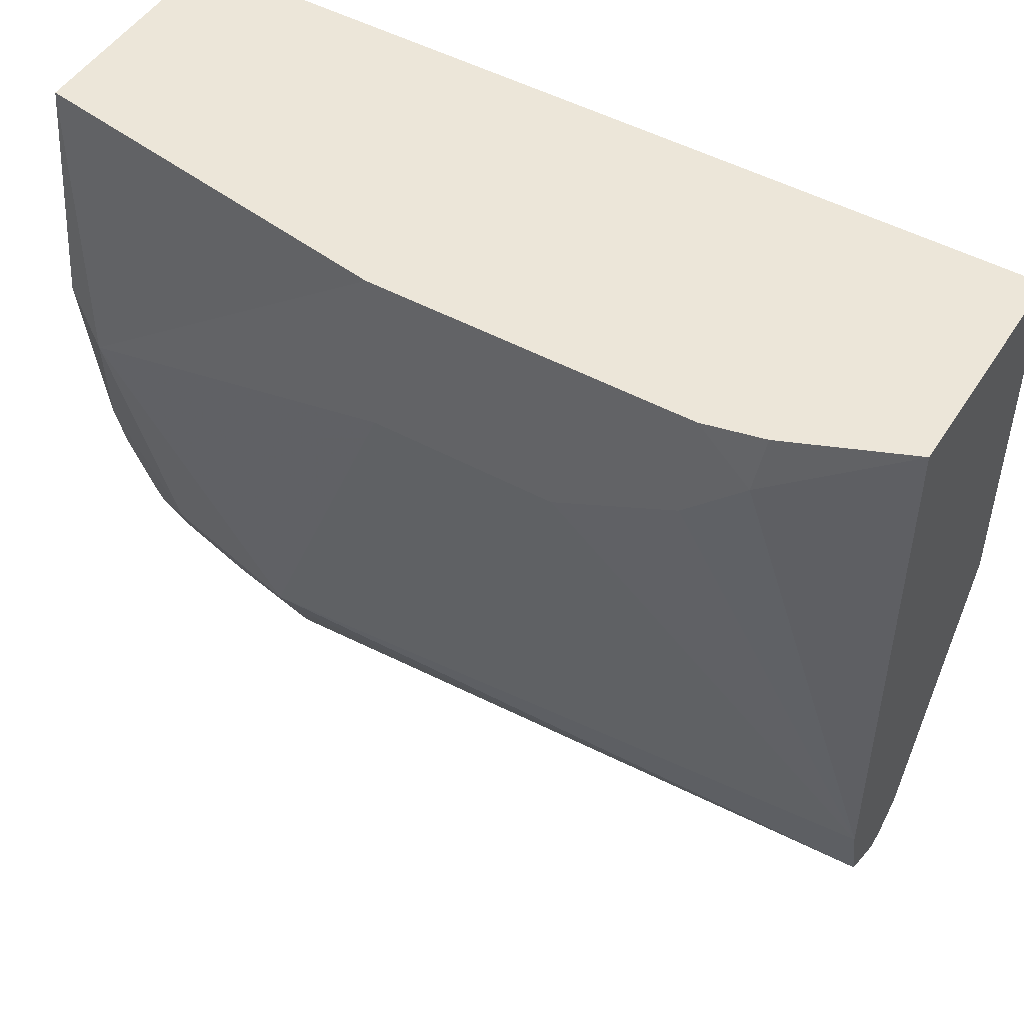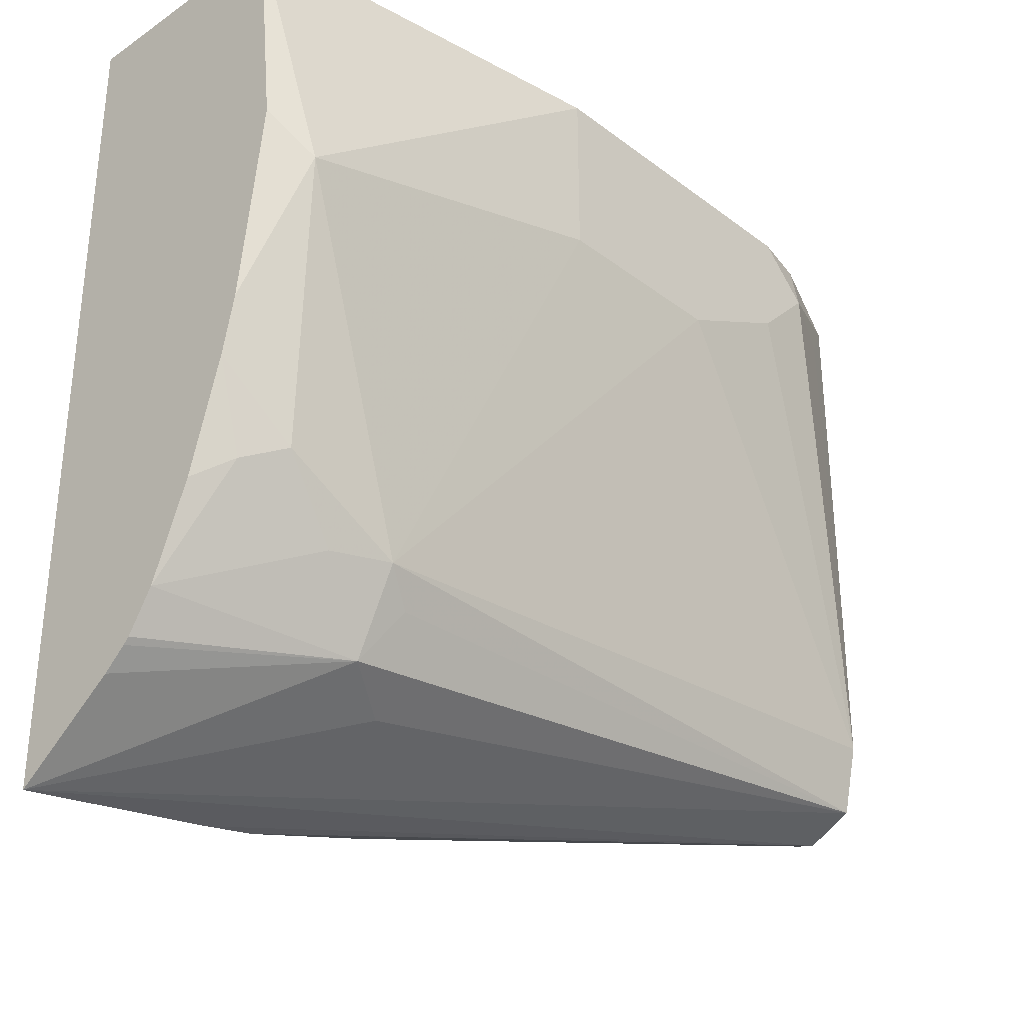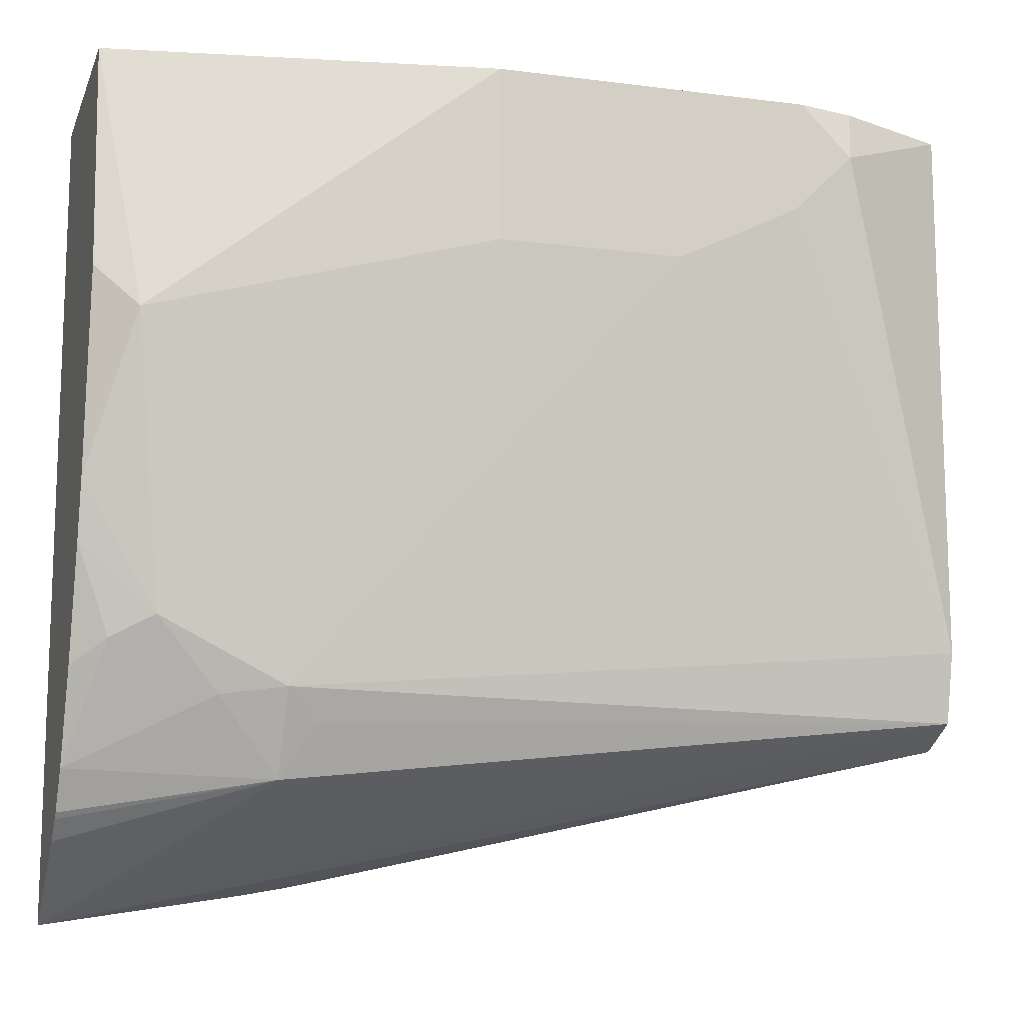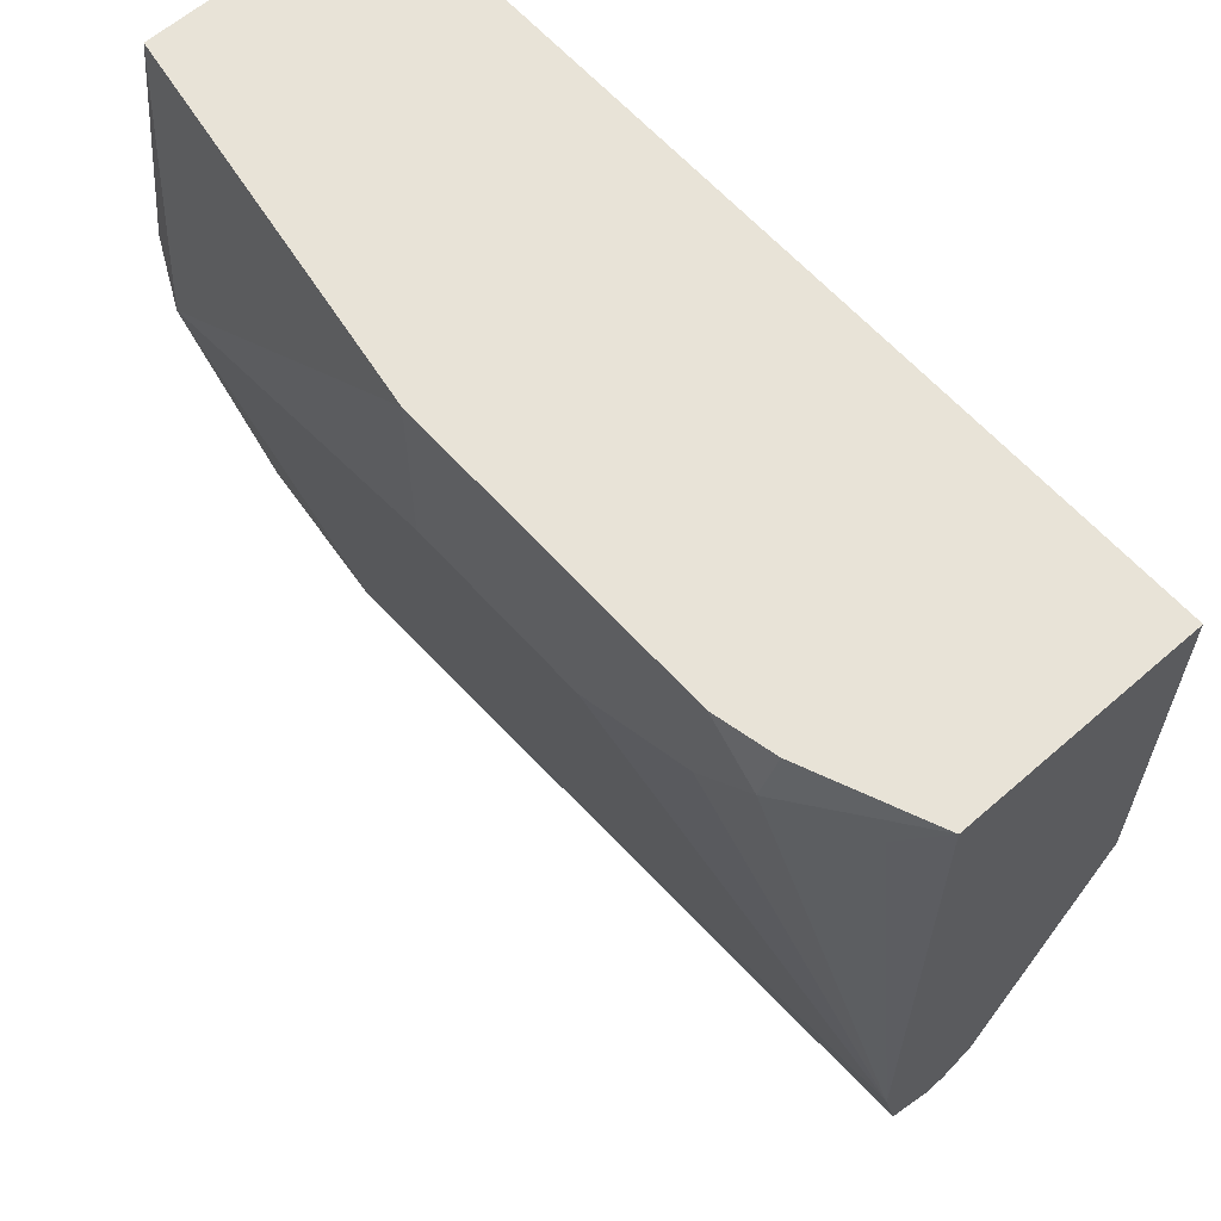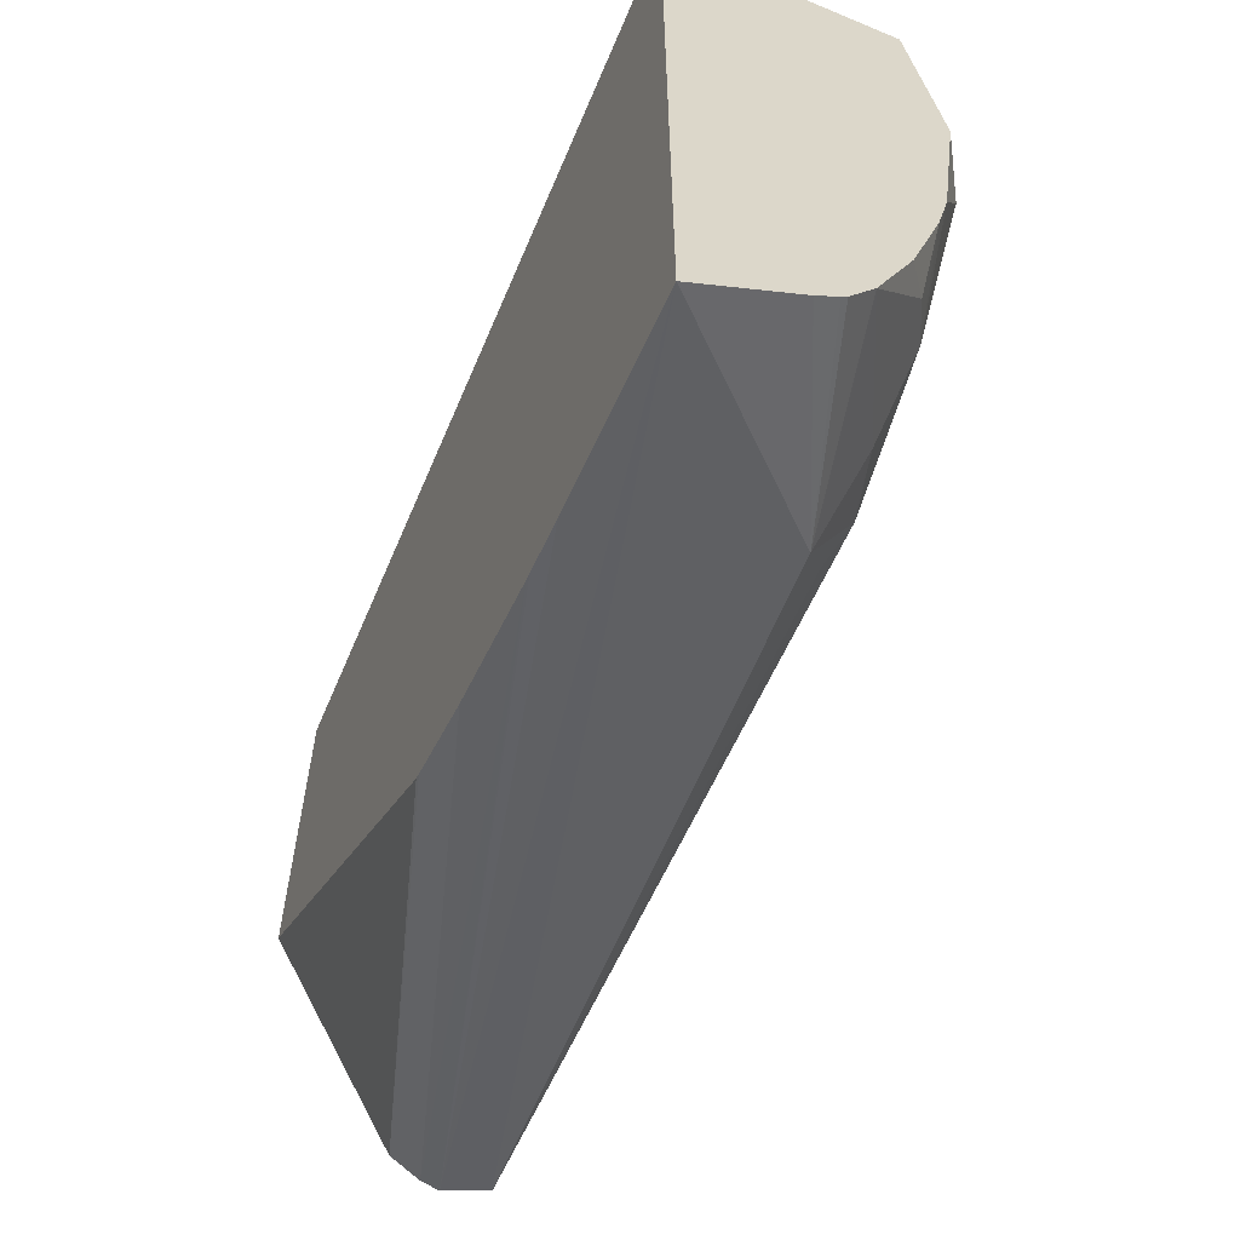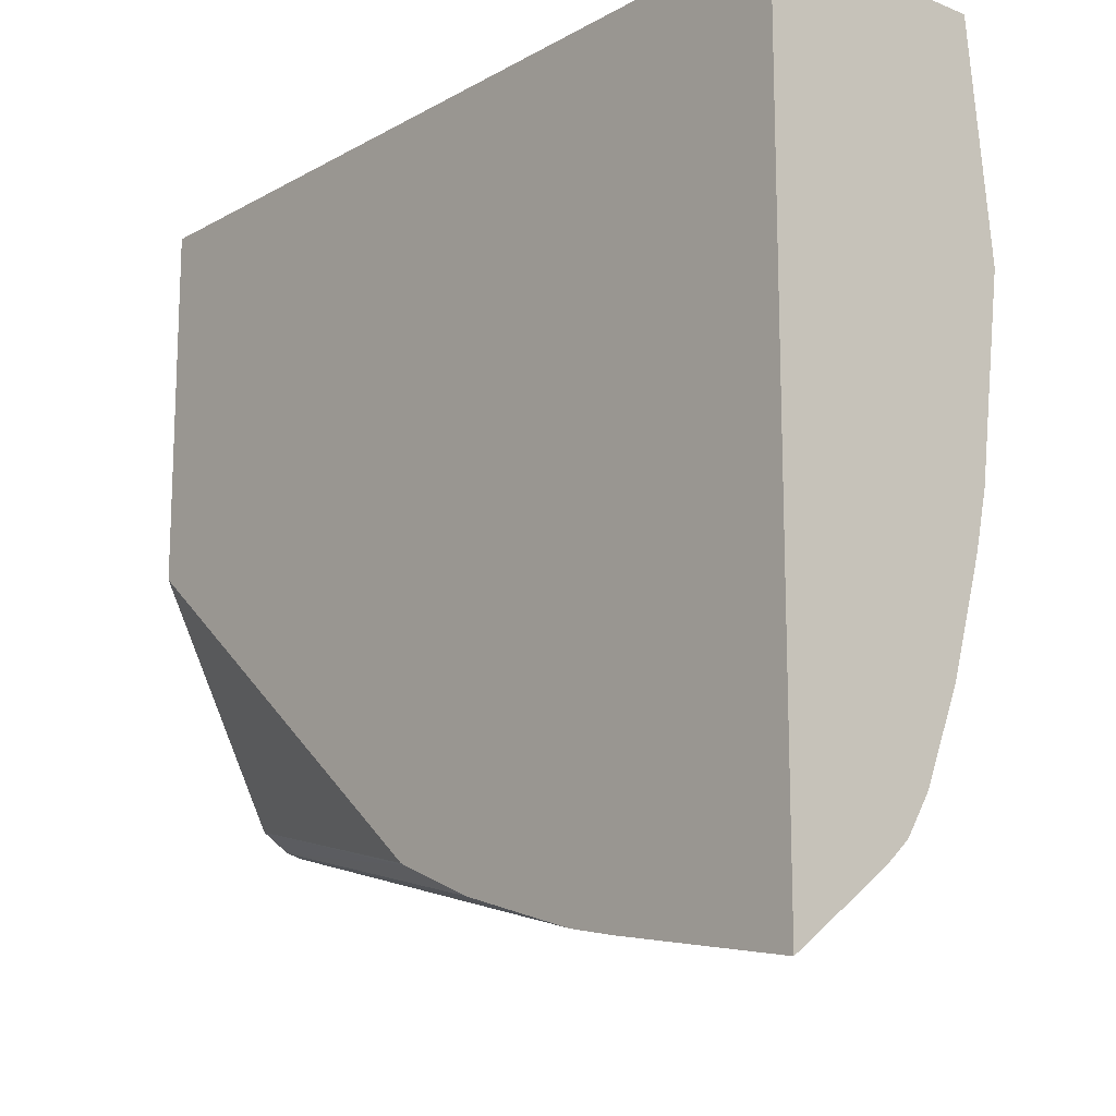
<metadata>
{"format":"obj","ext":"obj","renderer":"f3d","projection":"perspective","resolution":1024,"background":"white","views":[{"elev":48.8,"azim":31.2,"up":"+Z"},{"elev":-32.0,"azim":-46.4,"up":"+Z"},{"elev":-12.6,"azim":-16.6,"up":"+Z"},{"elev":61.8,"azim":48.4,"up":"+Z"},{"elev":-61.8,"azim":-113.0,"up":"+Z"},{"elev":-14.6,"azim":-130.2,"up":"+Z"}]}
</metadata>
<code>
v 0.07975 -0.5835 -0.3213
v 0.1491 -0.624 -0.2926
v 0.1325 -0.635 -0.2871
v 0.07975 -0.6103 -0.3017
v 0.07975 -0.5835 -0.1022
v 0.1325 -0.5835 -0.3129
v 0.3147 -0.6295 -0.2733
v 0.3147 -0.6418 -0.2671
v 0.3147 -0.6419 -0.2671
v 0.1408 -0.6419 -0.2733
v 0.1325 -0.6405 -0.2761
v 0.116 -0.6419 -0.2671
v 0.07975 -0.624 -0.2847
v 0.07975 -0.6175 -0.2951
v 0.07975 -0.616 -0.2966
v 0.3147 -0.5835 -0.1022
v 0.07975 -0.646 -0.1022
v 0.146 -0.5835 -0.3103
v 0.3147 -0.6248 -0.2721
v 0.1478 -0.5835 -0.3099
v 0.3147 -0.646 -0.2484
v 0.1325 -0.646 -0.265
v 0.09939 -0.646 -0.2485
v 0.08835 -0.6405 -0.254
v 0.07975 -0.634 -0.2603
v 0.3147 -0.646 -0.1022
v 0.3147 -0.5835 -0.2012
v 0.07975 -0.6528 -0.1626
v 0.09111 -0.6585 -0.1739
v 0.1822 -0.6626 -0.1022
v 0.3147 -0.6171 -0.2671
v 0.1822 -0.5835 -0.3
v 0.1971 -0.5835 -0.294
v 0.2054 -0.5835 -0.2907
v 0.3147 -0.6461 -0.1325
v 0.3037 -0.6516 -0.116
v 0.2816 -0.6626 -0.116
v 0.265 -0.6626 -0.1325
v 0.2319 -0.6626 -0.1491
v 0.1822 -0.6626 -0.1491
v 0.07975 -0.646 -0.2153
v 0.07975 -0.6427 -0.2305
v 0.2833 -0.6591 -0.1022
v 0.2071 -0.5835 -0.2899
v 0.2678 -0.6626 -0.1022
f 13 24 25
f 21 35 36
f 19 34 31
f 19 33 34
f 19 32 33
f 17 29 30
f 17 28 29
f 21 36 37
f 12 24 13
f 7 20 19
f 12 22 23
f 11 22 12
f 10 22 11
f 9 22 10
f 9 21 22
f 7 18 20
f 7 9 8
f 21 37 38
f 12 23 24
f 21 38 39
f 30 37 45
f 22 40 29
f 7 21 9
f 37 43 45
f 31 34 44
f 30 38 37
f 30 39 38
f 30 40 39
f 29 40 30
f 28 41 29
f 21 39 22
f 27 31 44
f 26 43 37
f 26 36 35
f 24 42 25
f 23 42 24
f 23 41 42
f 23 29 41
f 22 39 40
f 22 29 23
f 26 37 36
f 7 35 21
f 19 20 32
f 7 16 26
f 1 20 18
f 1 32 20
f 1 33 32
f 1 34 33
f 1 44 34
f 1 27 44
f 1 16 27
f 1 5 16
f 1 18 6
f 1 17 5
f 1 41 28
f 1 42 41
f 1 13 25
f 1 14 13
f 1 15 14
f 1 4 15
f 1 3 4
f 1 2 3
f 1 28 17
f 1 6 7
f 1 25 42
f 1 8 2
f 1 7 8
f 7 27 16
f 7 31 27
f 7 19 31
f 5 26 16
f 5 43 26
f 5 45 43
f 5 30 45
f 5 17 30
f 6 18 7
f 3 15 4
f 3 14 15
f 3 13 14
f 3 12 13
f 7 26 35
f 3 11 12
f 3 10 11
f 2 9 3
f 3 9 10
f 2 8 9

</code>
